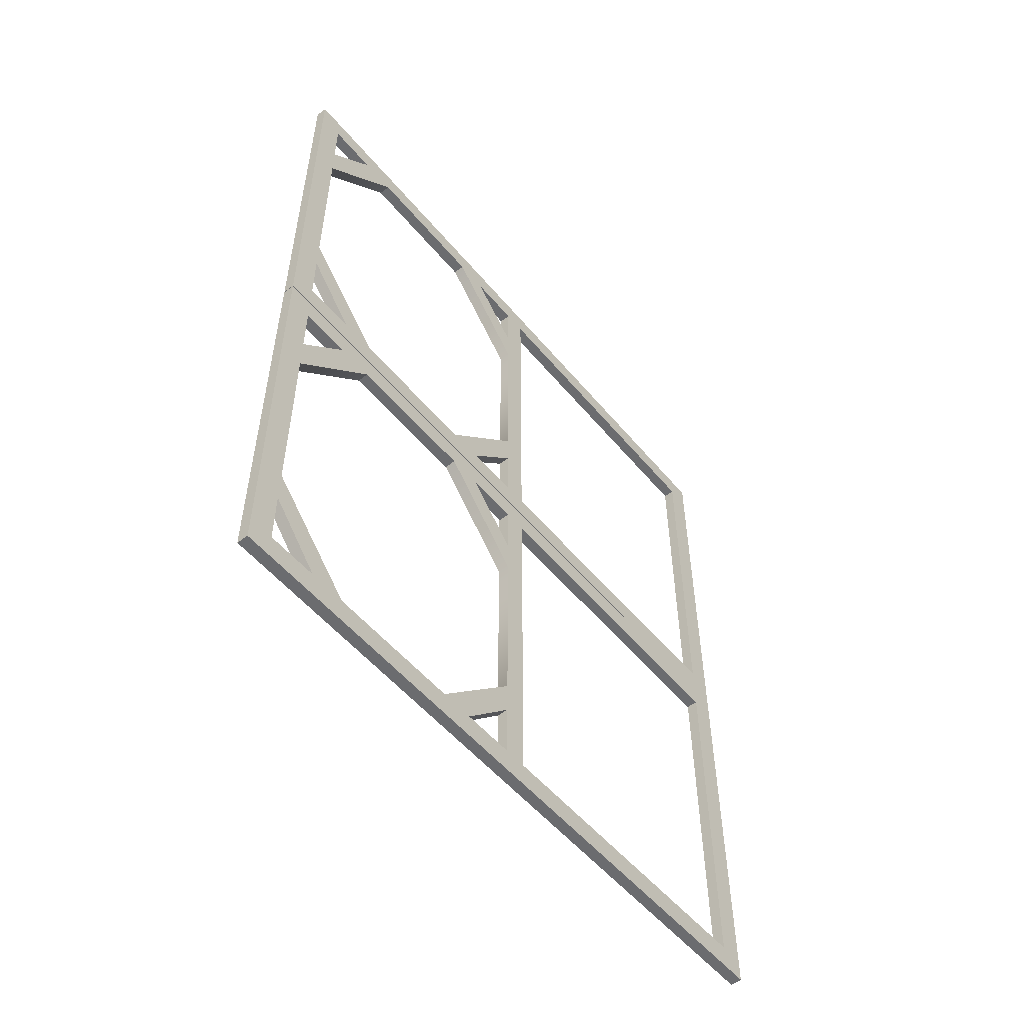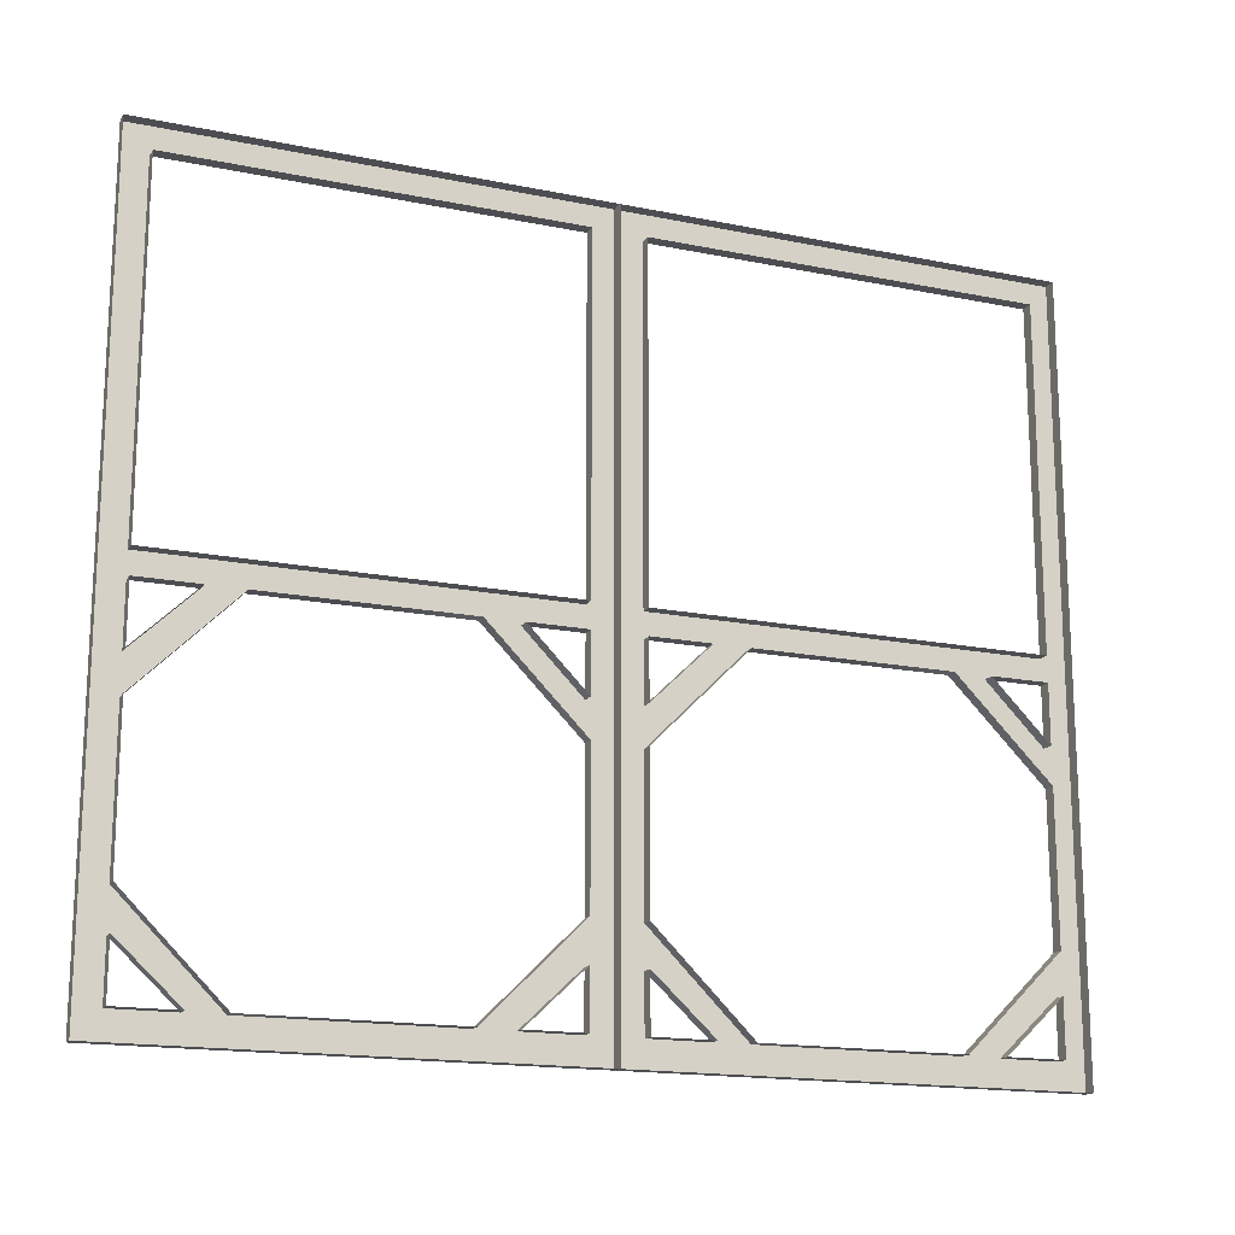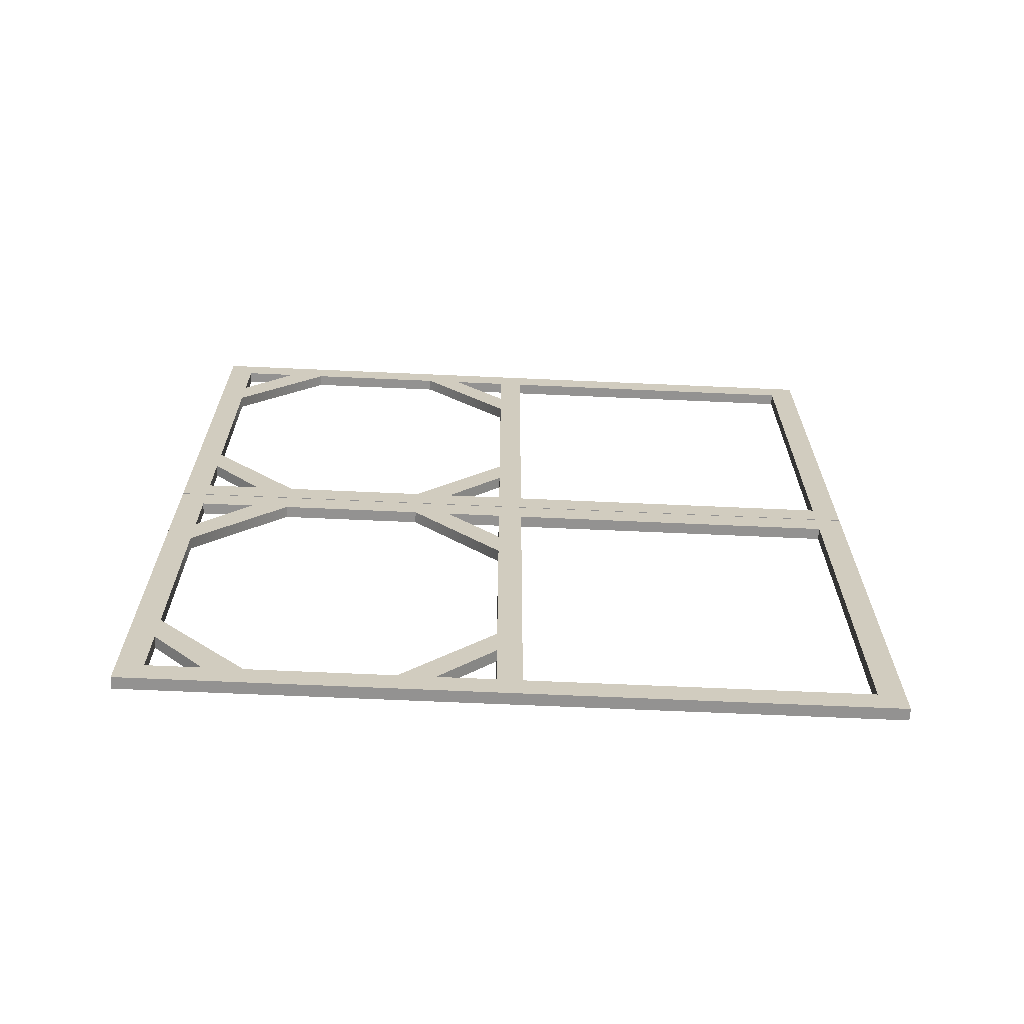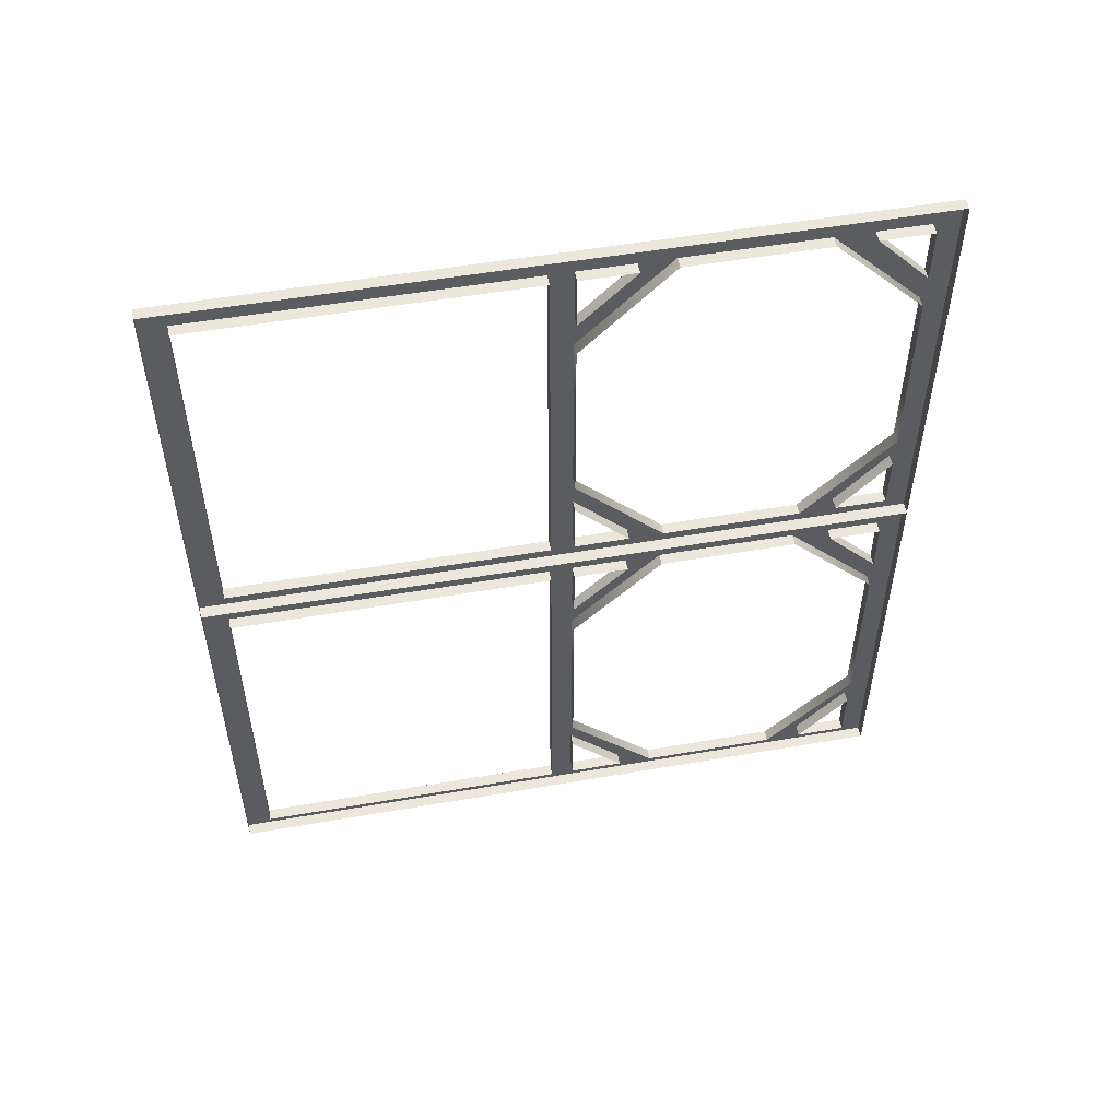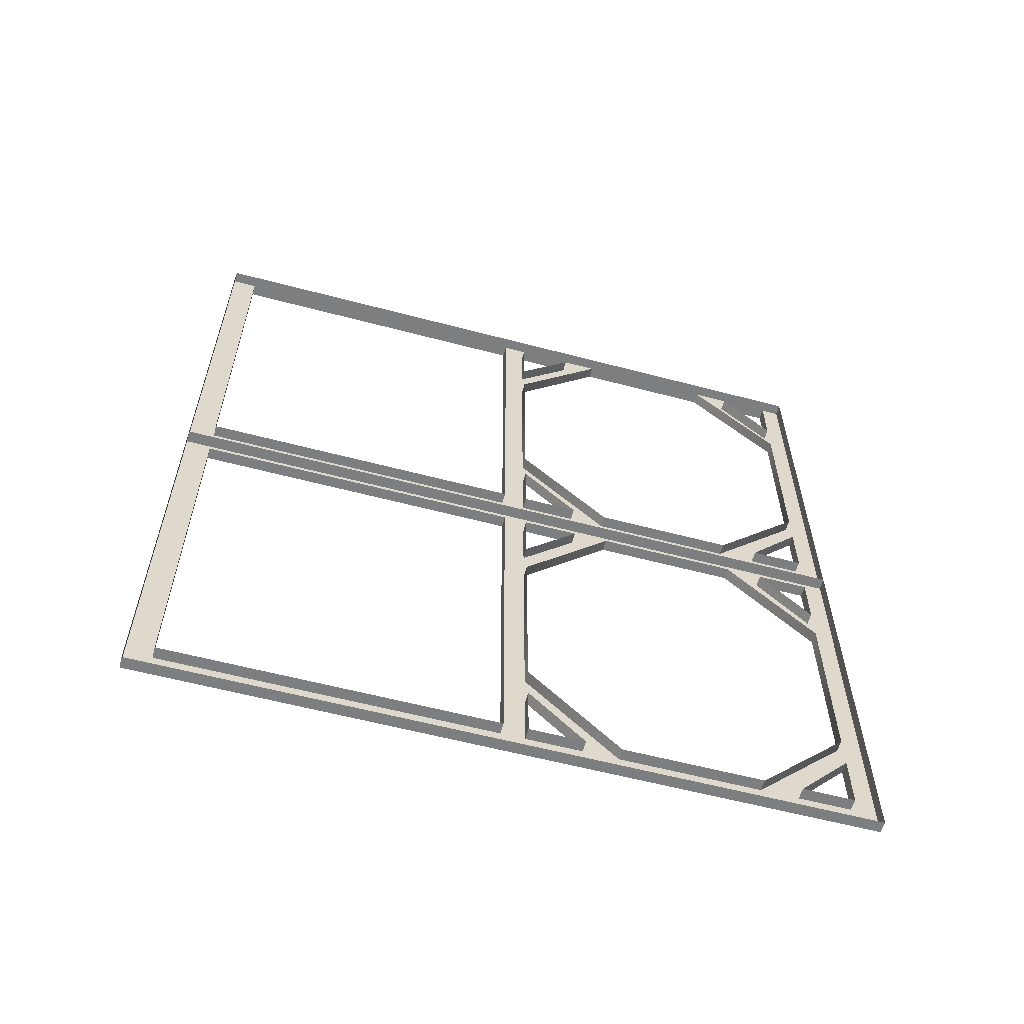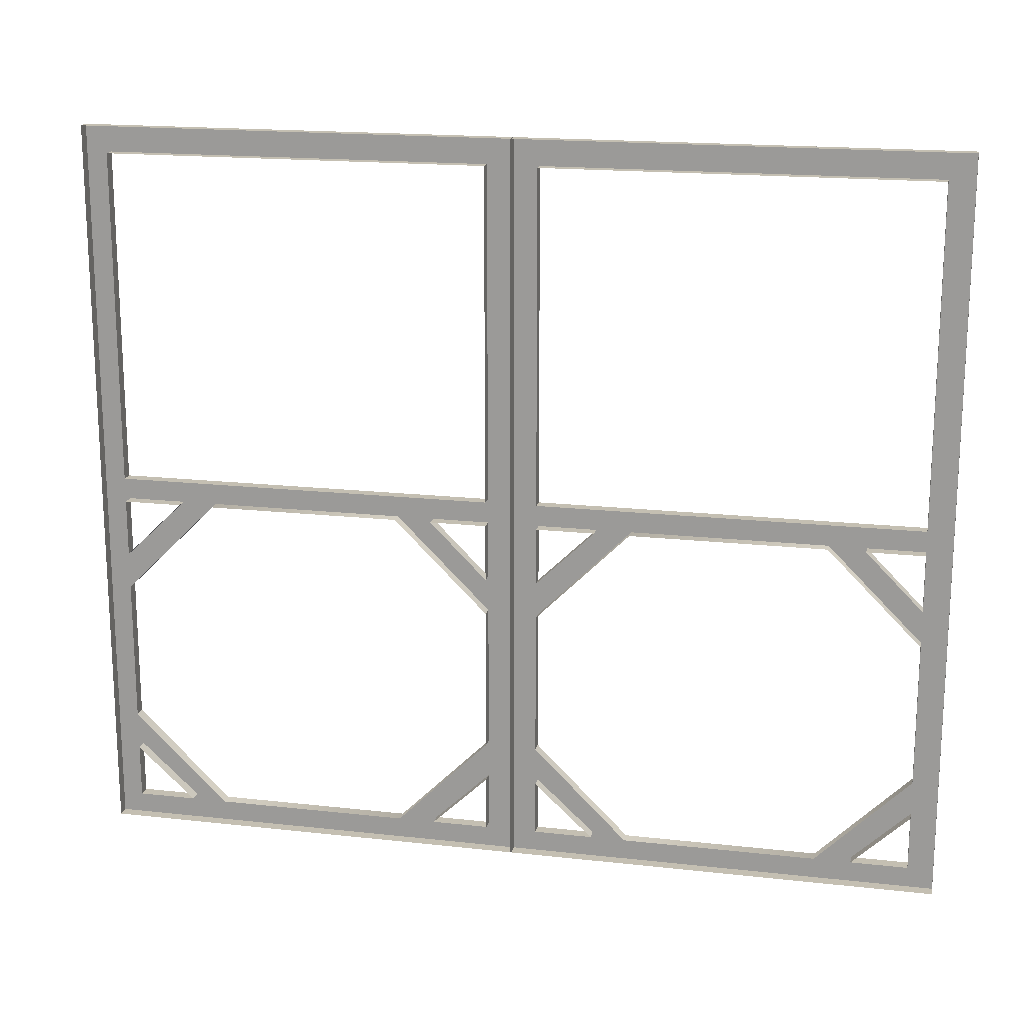
<metadata>
{"format":"obj","ext":"obj","renderer":"f3d","projection":"perspective","resolution":1024,"background":"white","views":[{"elev":-53.7,"azim":38.9,"up":"+Z"},{"elev":-16.6,"azim":-112.6,"up":"+Y"},{"elev":-66.4,"azim":87.4,"up":"+Z"},{"elev":52.5,"azim":-100.6,"up":"+Z"},{"elev":-59.3,"azim":-105.2,"up":"+Z"},{"elev":17.6,"azim":-77.5,"up":"+Y"}]}
</metadata>
<code>
v  2.999 97.44 29.45
v  2.999 97.44 77.33
v  2.999 91.35 77.33
v  2.999 91.35 29.45
v  2.999 91.35 6.375
v  2.999 91.35 0.1001
v  2.999 97.44 0.1001
v  2.999 97.44 6.375
v  2.999 186.5 6.375
v  2.999 186.5 100.4
v  2.999 179.9 100.4
v  2.999 179.9 6.375
v  2.999 3.52 77.33
v  2.999 3.52 29.45
v  2.999 10.05 29.45
v  2.999 10.05 77.33
v  2.999 179.9 106.7
v  2.999 97.44 106.7
v  2.999 97.44 100.4
v  2.999 68.36 106.7
v  2.999 32.9 106.7
v  2.999 32.9 100.4
v  2.999 68.36 100.4
v  2.999 68.36 6.375
v  2.999 32.9 6.375
v  2.999 32.9 0.1001
v  2.999 68.36 0.1001
v  2.999 179.9 0.1001
v  2.999 23.32 106.7
v  2.999 23.32 100.4
v  2.999 77.31 100.4
v  2.999 77.31 106.7
v  2.999 23.32 6.375
v  2.999 23.32 0.1001
v  2.999 77.31 0.1001
v  2.999 77.31 6.375
v  2.999 97.44 20.8
v  2.999 91.35 20.8
v  2.999 97.44 86.43
v  2.999 91.35 86.43
v  2.999 3.52 86.43
v  2.999 10.05 86.43
v  2.999 3.52 20.8
v  2.999 10.05 20.8
v  2.999 91.35 100.4
v  2.999 91.35 106.7
v  2.999 10.05 106.7
v  2.999 10.05 100.4
v  2.999 3.52 6.375
v  2.999 10.05 6.375
v  2.999 10.05 0.1001
v  2.999 186.5 106.7
v  2.999 3.52 100.4
v  2.999 3.52 0.1001
v  0 3.52 6.375
v  0 3.52 0.1001
v  0 3.52 20.8
v  0 3.52 29.45
v  0 3.52 77.33
v  0 3.52 86.43
v  0 3.52 100.4
v  2.999 3.52 106.7
v  0 3.52 106.7
v  0 10.05 106.7
v  0 23.32 106.7
v  0 32.9 106.7
v  0 68.36 106.7
v  0 77.31 106.7
v  0 91.35 106.7
v  0 97.44 106.7
v  0 179.9 106.7
v  0 186.5 106.7
v  0 186.5 100.4
v  0 186.5 6.375
v  2.999 186.5 0.1001
v  0 186.5 0.1001
v  0 179.9 0.1001
v  0 97.44 0.1001
v  0 91.35 0.1001
v  0 77.31 0.1001
v  0 68.36 0.1001
v  0 32.9 0.1001
v  0 23.32 0.1001
v  0 10.05 0.1001
v  0 10.05 100.4
v  0 23.32 100.4
v  0 10.05 86.43
v  0 10.05 6.375
v  0 10.05 20.8
v  0 23.32 6.375
v  0 97.44 86.43
v  0 97.44 100.4
v  0 91.35 6.375
v  0 77.31 6.375
v  0 91.35 20.8
v  0 32.9 100.4
v  0 68.36 100.4
v  0 10.05 77.33
v  0 10.05 29.45
v  0 32.9 6.375
v  0 68.36 6.375
v  0 91.35 29.45
v  0 91.35 77.33
v  0 179.9 100.4
v  0 179.9 6.375
v  0 97.44 29.45
v  0 97.44 77.33
v  0 97.44 6.375
v  0 97.44 20.8
v  0 77.31 100.4
v  0 91.35 100.4
v  0 91.35 86.43
v  2.999 97.44 -77.36
v  2.999 97.44 -29.48
v  2.999 91.35 -29.48
v  2.999 91.35 -77.36
v  2.999 91.35 -100.4
v  2.999 91.35 -106.7
v  2.999 97.44 -106.7
v  2.999 97.44 -100.4
v  2.999 186.5 -100.4
v  2.999 186.5 -6.408
v  2.999 179.9 -6.408
v  2.999 179.9 -100.4
v  2.999 3.52 -29.48
v  2.999 3.52 -77.36
v  2.999 10.05 -77.36
v  2.999 10.05 -29.48
v  2.999 179.9 -0.1326
v  2.999 97.44 -0.1326
v  2.999 97.44 -6.408
v  2.999 68.36 -0.1326
v  2.999 32.9 -0.1326
v  2.999 32.9 -6.408
v  2.999 68.36 -6.408
v  2.999 68.36 -100.4
v  2.999 32.9 -100.4
v  2.999 32.9 -106.7
v  2.999 68.36 -106.7
v  2.999 179.9 -106.7
v  2.999 23.32 -0.1326
v  2.999 23.32 -6.408
v  2.999 77.31 -6.408
v  2.999 77.31 -0.1326
v  2.999 23.32 -100.4
v  2.999 23.32 -106.7
v  2.999 77.31 -106.7
v  2.999 77.31 -100.4
v  2.999 97.44 -86.02
v  2.999 91.35 -86.02
v  2.999 97.44 -20.38
v  2.999 91.35 -20.38
v  2.999 3.52 -20.38
v  2.999 10.05 -20.38
v  2.999 3.52 -86.02
v  2.999 10.05 -86.02
v  2.999 91.35 -6.408
v  2.999 91.35 -0.1326
v  2.999 10.05 -0.1326
v  2.999 10.05 -6.408
v  2.999 3.52 -100.4
v  2.999 10.05 -100.4
v  2.999 10.05 -106.7
v  2.999 186.5 -0.1326
v  2.999 3.52 -6.408
v  2.999 3.52 -106.7
v  0 3.52 -100.4
v  0 3.52 -106.7
v  0 3.52 -86.02
v  0 3.52 -77.36
v  0 3.52 -29.48
v  0 3.52 -20.38
v  0 3.52 -6.408
v  2.999 3.52 -0.1326
v  0 3.52 -0.1326
v  0 10.05 -0.1326
v  0 23.32 -0.1326
v  0 32.9 -0.1326
v  0 68.36 -0.1326
v  0 77.31 -0.1326
v  0 91.35 -0.1326
v  0 97.44 -0.1326
v  0 179.9 -0.1326
v  0 186.5 -0.1326
v  0 186.5 -6.408
v  0 186.5 -100.4
v  2.999 186.5 -106.7
v  0 186.5 -106.7
v  0 179.9 -106.7
v  0 97.44 -106.7
v  0 91.35 -106.7
v  0 77.31 -106.7
v  0 68.36 -106.7
v  0 32.9 -106.7
v  0 23.32 -106.7
v  0 10.05 -106.7
v  0 10.05 -6.408
v  0 23.32 -6.408
v  0 10.05 -20.38
v  0 10.05 -100.4
v  0 10.05 -86.02
v  0 23.32 -100.4
v  0 97.44 -20.38
v  0 97.44 -6.408
v  0 91.35 -100.4
v  0 77.31 -100.4
v  0 91.35 -86.02
v  0 32.9 -6.408
v  0 68.36 -6.408
v  0 10.05 -29.48
v  0 10.05 -77.36
v  0 32.9 -100.4
v  0 68.36 -100.4
v  0 91.35 -77.36
v  0 91.35 -29.48
v  0 179.9 -6.408
v  0 179.9 -100.4
v  0 97.44 -77.36
v  0 97.44 -29.48
v  0 97.44 -100.4
v  0 97.44 -86.02
v  0 77.31 -6.408
v  0 91.35 -6.408
v  0 91.35 -20.38
g 7x6_double_wood_door
f 1 2 3 4
f 5 6 7 8
f 9 10 11 12
f 13 14 15 16
f 17 18 19 11
f 20 21 22 23
f 24 25 26 27
f 12 8 7 28
f 21 29 30 22
f 23 31 32 20
f 25 33 34 26
f 27 35 36 24
f 37 1 4 38
f 3 2 39 40
f 41 13 16 42
f 15 14 43 44
f 30 42 16 22
f 33 25 15 44
f 31 23 3 40
f 31 45 46 32
f 35 6 5 36
f 38 4 24 36
f 29 47 48 30
f 40 39 19 45
f 37 38 5 8
f 44 43 49 50
f 51 34 33 50
f 52 17 11 10
f 48 53 41 42
f 54 51 50 49
f 49 55 56 54
f 43 57 55 49
f 14 58 57 43
f 13 59 58 14
f 41 60 59 13
f 53 61 60 41
f 62 63 61 53
f 47 64 63 62
f 29 65 64 47
f 21 66 65 29
f 20 67 66 21
f 32 68 67 20
f 46 69 68 32
f 18 70 69 46
f 17 71 70 18
f 52 72 71 17
f 10 73 72 52
f 9 74 73 10
f 75 76 74 9
f 28 77 76 75
f 7 78 77 28
f 6 79 78 7
f 35 80 79 6
f 27 81 80 35
f 26 82 81 27
f 34 83 82 26
f 51 84 83 34
f 54 56 84 51
f 48 85 86 30
f 42 87 85 48
f 30 86 87 42
f 50 88 89 44
f 33 90 88 50
f 44 89 90 33
f 39 91 92 19
f 5 93 94 36
f 38 95 93 5
f 36 94 95 38
f 22 96 97 23
f 16 98 96 22
f 15 99 98 16
f 25 100 99 15
f 24 101 100 25
f 4 102 101 24
f 3 103 102 4
f 23 97 103 3
f 11 104 105 12
f 19 92 104 11
f 1 106 107 2
f 12 105 108 8
f 8 108 109 37
f 31 110 111 45
f 40 112 110 31
f 45 111 112 40
f 19 18 46 45
f 12 28 75 9
f 48 47 62 53
f 1 37 109 106
f 39 2 107 91
f 113 114 115 116
f 117 118 119 120
f 121 122 123 124
f 125 126 127 128
f 129 130 131 123
f 132 133 134 135
f 136 137 138 139
f 124 120 119 140
f 133 141 142 134
f 135 143 144 132
f 137 145 146 138
f 139 147 148 136
f 149 113 116 150
f 115 114 151 152
f 153 125 128 154
f 127 126 155 156
f 142 154 128 134
f 145 137 127 156
f 143 135 115 152
f 143 157 158 144
f 147 118 117 148
f 150 116 136 148
f 141 159 160 142
f 152 151 131 157
f 149 150 117 120
f 156 155 161 162
f 163 146 145 162
f 164 129 123 122
f 160 165 153 154
f 166 163 162 161
f 161 167 168 166
f 155 169 167 161
f 126 170 169 155
f 125 171 170 126
f 153 172 171 125
f 165 173 172 153
f 174 175 173 165
f 159 176 175 174
f 141 177 176 159
f 133 178 177 141
f 132 179 178 133
f 144 180 179 132
f 158 181 180 144
f 130 182 181 158
f 129 183 182 130
f 164 184 183 129
f 122 185 184 164
f 121 186 185 122
f 187 188 186 121
f 140 189 188 187
f 119 190 189 140
f 118 191 190 119
f 147 192 191 118
f 139 193 192 147
f 138 194 193 139
f 146 195 194 138
f 163 196 195 146
f 166 168 196 163
f 160 197 198 142
f 154 199 197 160
f 142 198 199 154
f 162 200 201 156
f 145 202 200 162
f 156 201 202 145
f 151 203 204 131
f 117 205 206 148
f 150 207 205 117
f 148 206 207 150
f 134 208 209 135
f 128 210 208 134
f 127 211 210 128
f 137 212 211 127
f 136 213 212 137
f 116 214 213 136
f 115 215 214 116
f 135 209 215 115
f 123 216 217 124
f 131 204 216 123
f 113 218 219 114
f 124 217 220 120
f 120 220 221 149
f 143 222 223 157
f 152 224 222 143
f 157 223 224 152
f 131 130 158 157
f 124 140 187 121
f 160 159 174 165
f 113 149 221 218
f 151 114 219 203

</code>
